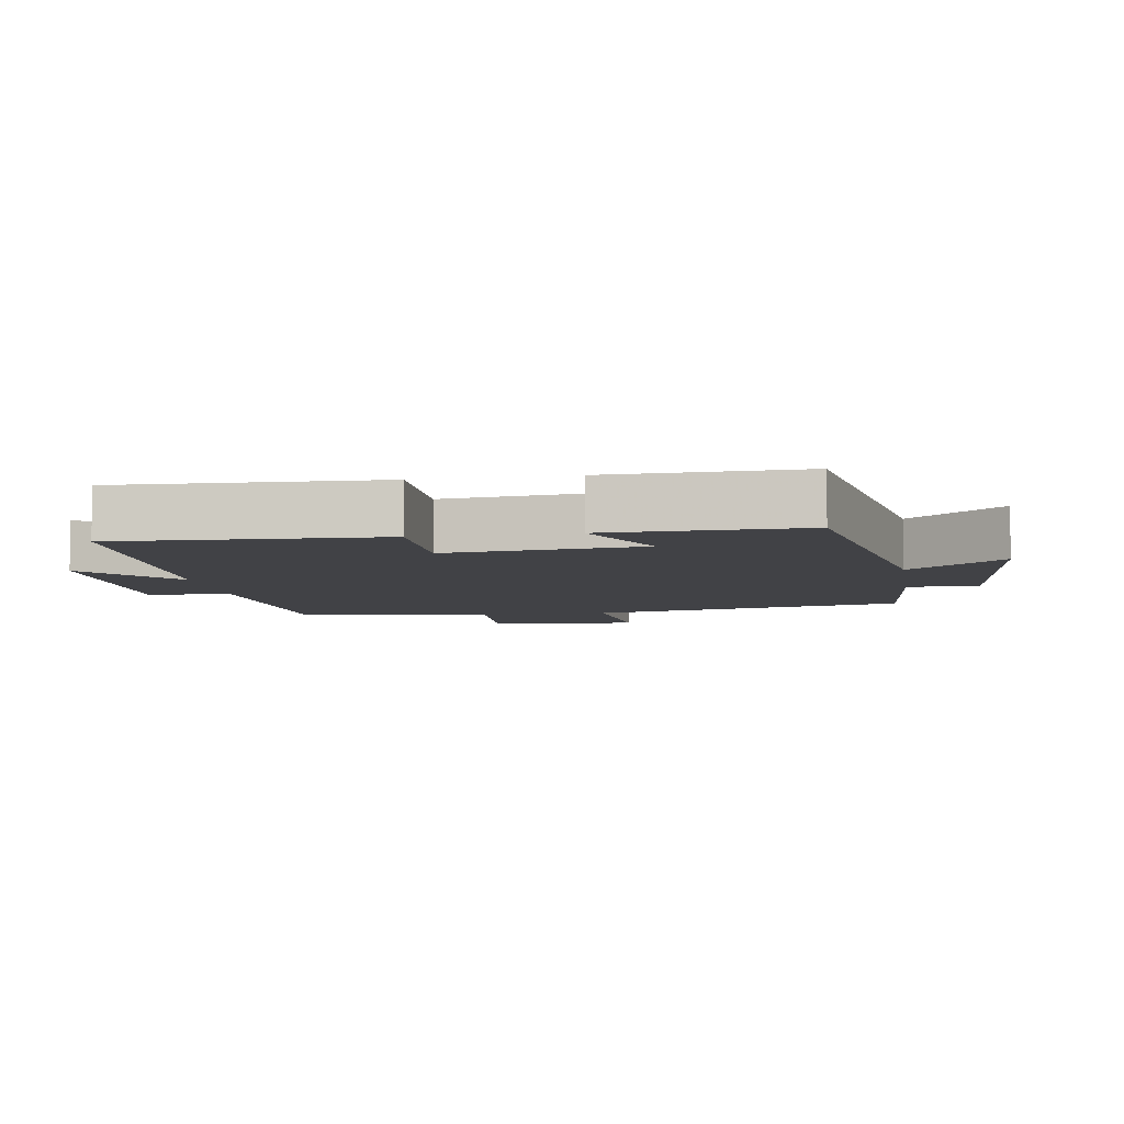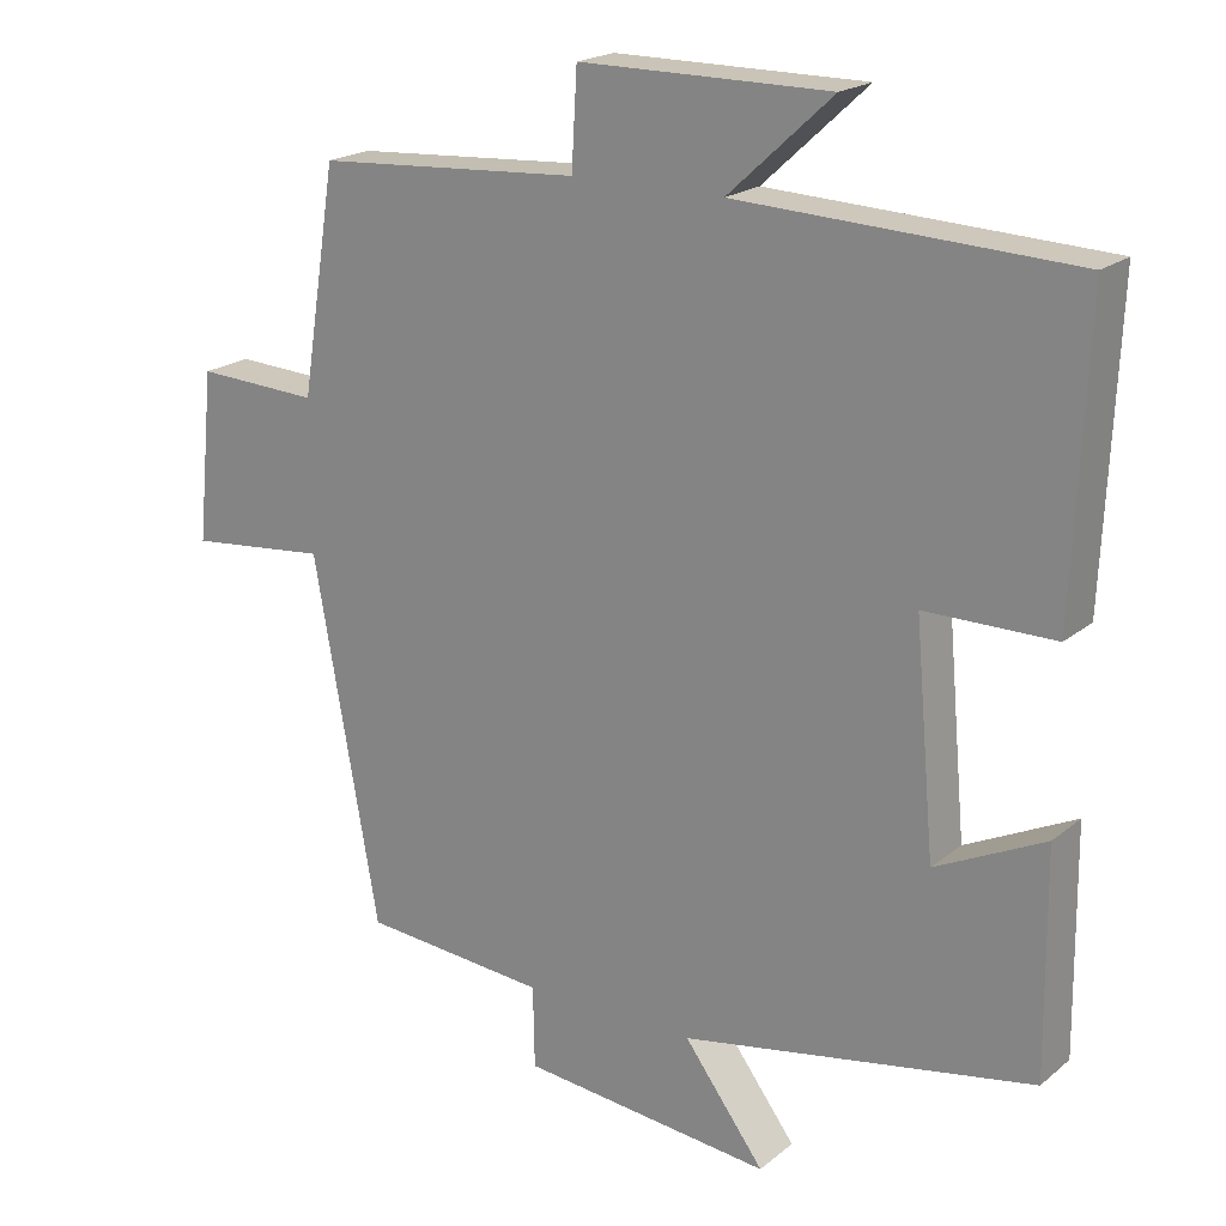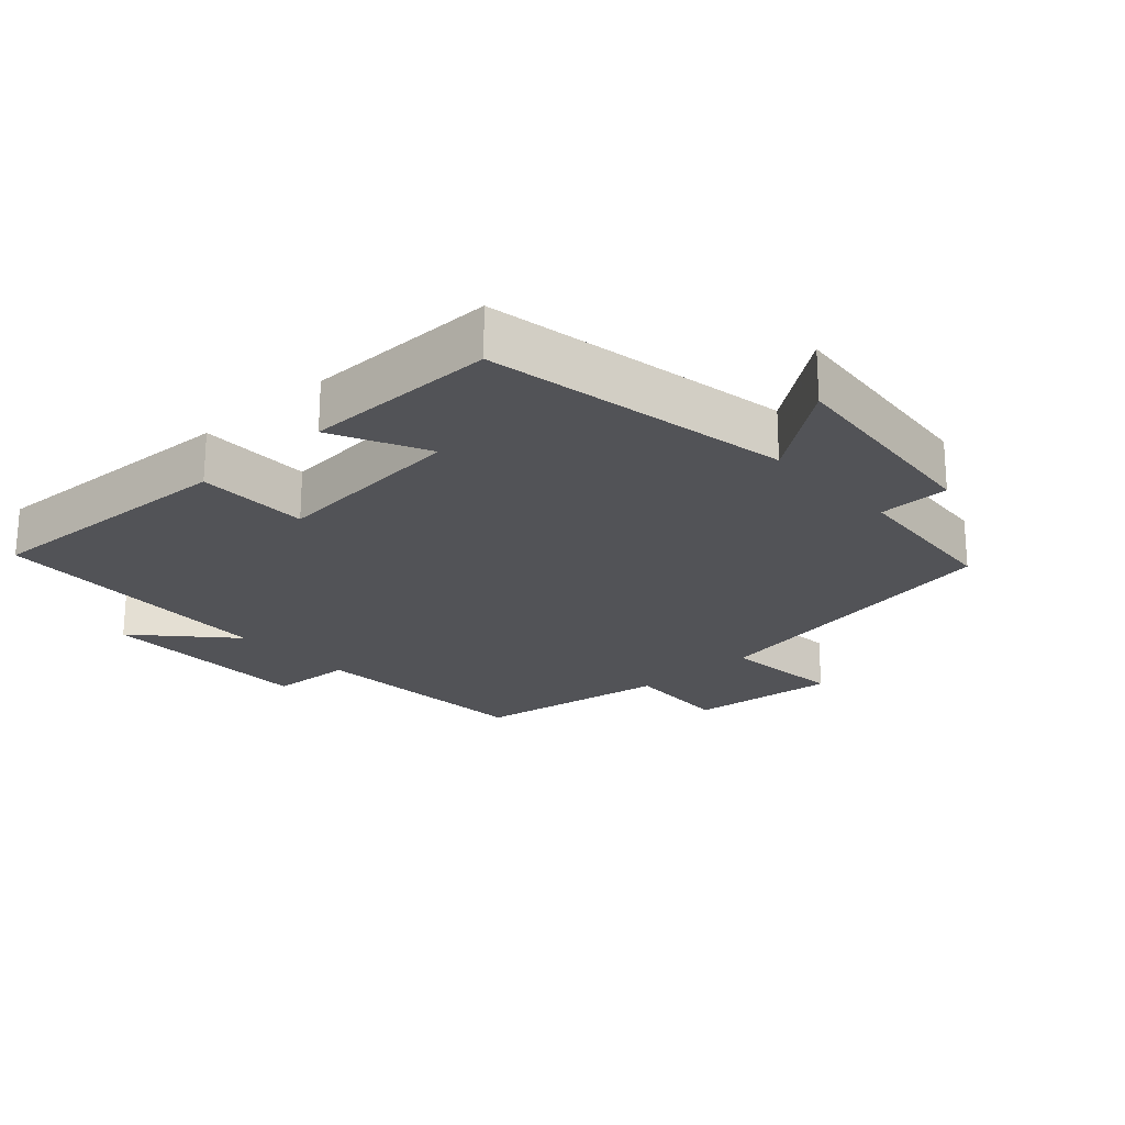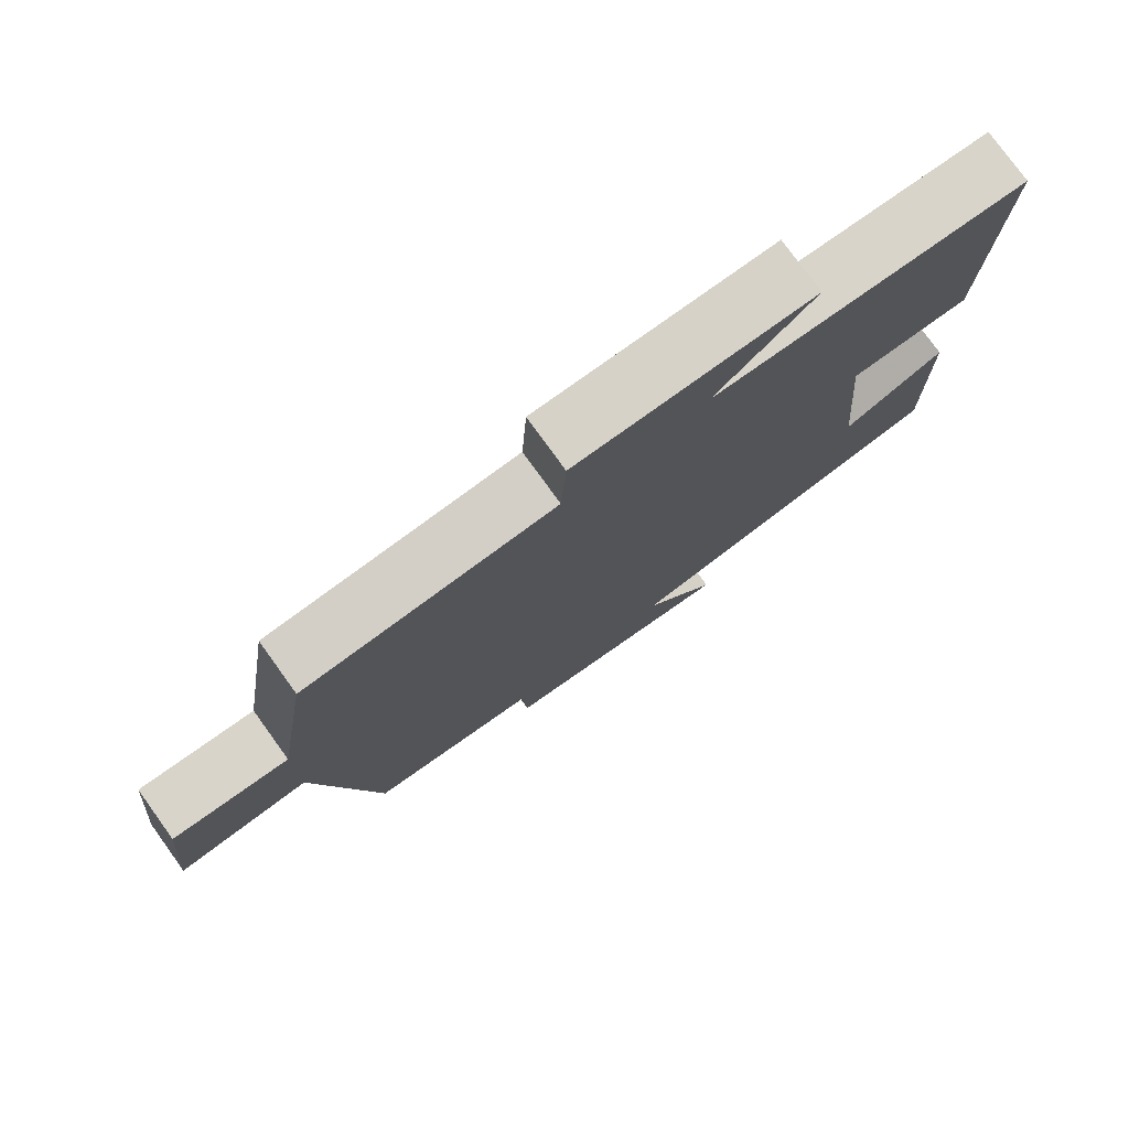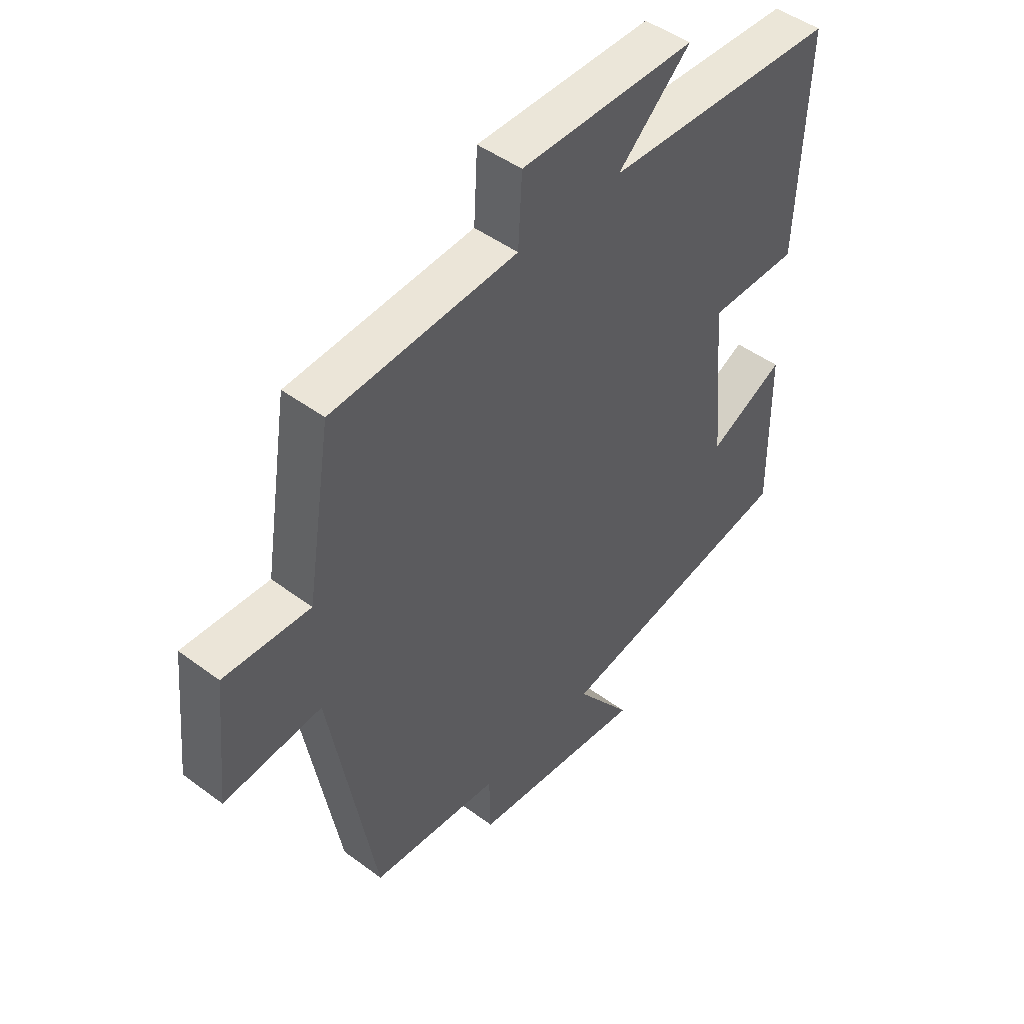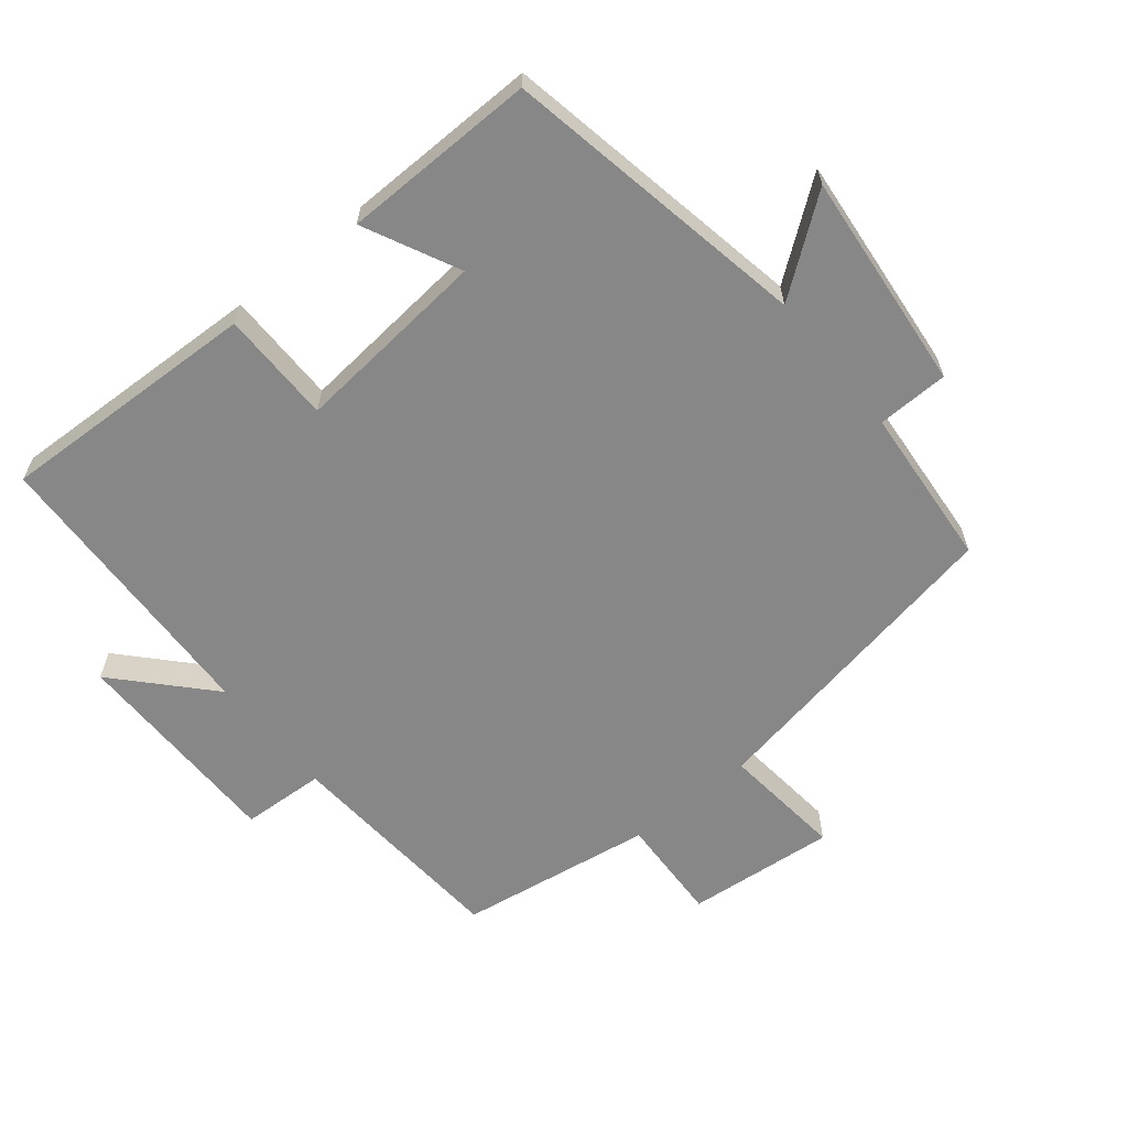
<metadata>
{"format":"obj","ext":"obj","renderer":"f3d","projection":"perspective","resolution":1024,"background":"white","views":[{"elev":-6.7,"azim":99.2,"up":"+Y"},{"elev":20.0,"azim":34.8,"up":"+Z"},{"elev":-22.3,"azim":132.4,"up":"+Y"},{"elev":77.6,"azim":-35.8,"up":"+Z"},{"elev":46.9,"azim":-49.8,"up":"+Z"},{"elev":-62.3,"azim":129.4,"up":"+Y"}]}
</metadata>
<code>
v -0.454 0.07 0.478
v -0.112 0.07 0.5
v -0.105 0.07 0.624
v 0.219 0.07 0.624
v 0.084 0.07 0.5
v 0.517 0.07 0.481
v 0.5 0.07 0.092
v 0.333 0.07 0.092
v 0.359 0.07 -0.198
v 0.5 0.07 -0.13
v 0.503 0.07 -0.418
v 0.048 0.07 -0.5
v 0.152 0.07 -0.64
v -0.174 0.07 -0.606
v -0.176 0.07 -0.5
v -0.416 0.07 -0.479
v -0.5 0.07 -0.008
v -0.681 0.07 -0.026
v -0.659 0.07 0.196
v -0.5 0.07 0.188
v -0.454 0 0.478
v -0.112 0 0.5
v -0.105 0 0.624
v 0.219 0 0.624
v 0.084 0 0.5
v 0.517 0 0.481
v 0.5 0 0.092
v 0.333 0 0.092
v 0.359 0 -0.198
v 0.5 0 -0.13
v 0.503 0 -0.418
v 0.048 0 -0.5
v 0.152 0 -0.64
v -0.174 0 -0.606
v -0.176 0 -0.5
v -0.416 0 -0.479
v -0.5 0 -0.008
v -0.681 0 -0.026
v -0.659 0 0.196
v -0.5 0 0.188
f 17 18 19 20
f 15 16 17 20
f 15 20 1 2
f 12 13 14 15
f 12 15 2
f 9 10 11 12
f 8 9 12 2
f 5 6 7 8
f 5 8 2 3
f 3 4 5
f 40 39 38 37
f 40 37 36 35
f 22 21 40 35
f 35 34 33 32
f 22 35 32
f 32 31 30 29
f 22 32 29 28
f 28 27 26 25
f 23 22 28 25
f 25 24 23
f 1 21 22 2
f 2 22 23 3
f 3 23 24 4
f 4 24 25 5
f 5 25 26 6
f 6 26 27 7
f 7 27 28 8
f 8 28 29 9
f 9 29 30 10
f 10 30 31 11
f 11 31 32 12
f 12 32 33 13
f 13 33 34 14
f 14 34 35 15
f 15 35 36 16
f 16 36 37 17
f 17 37 38 18
f 18 38 39 19
f 19 39 40 20
f 20 40 21 1

</code>
